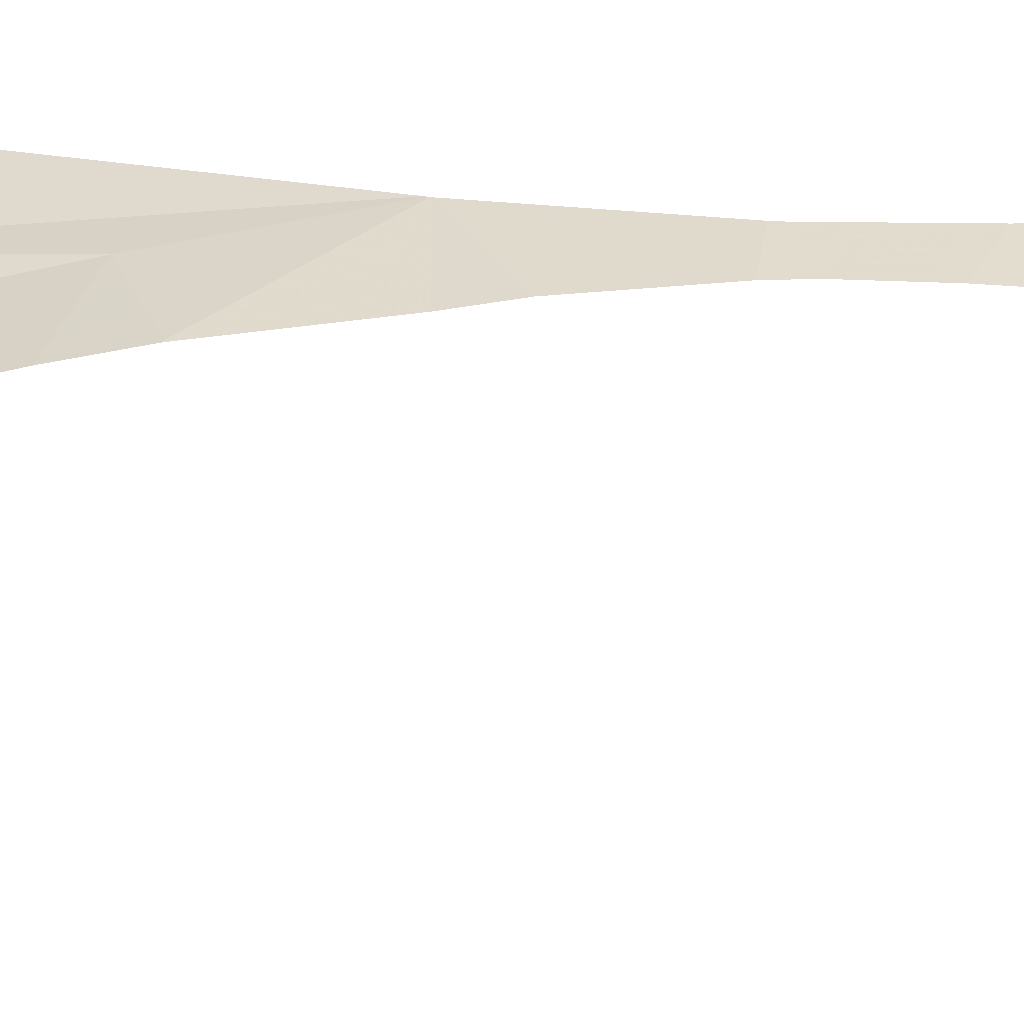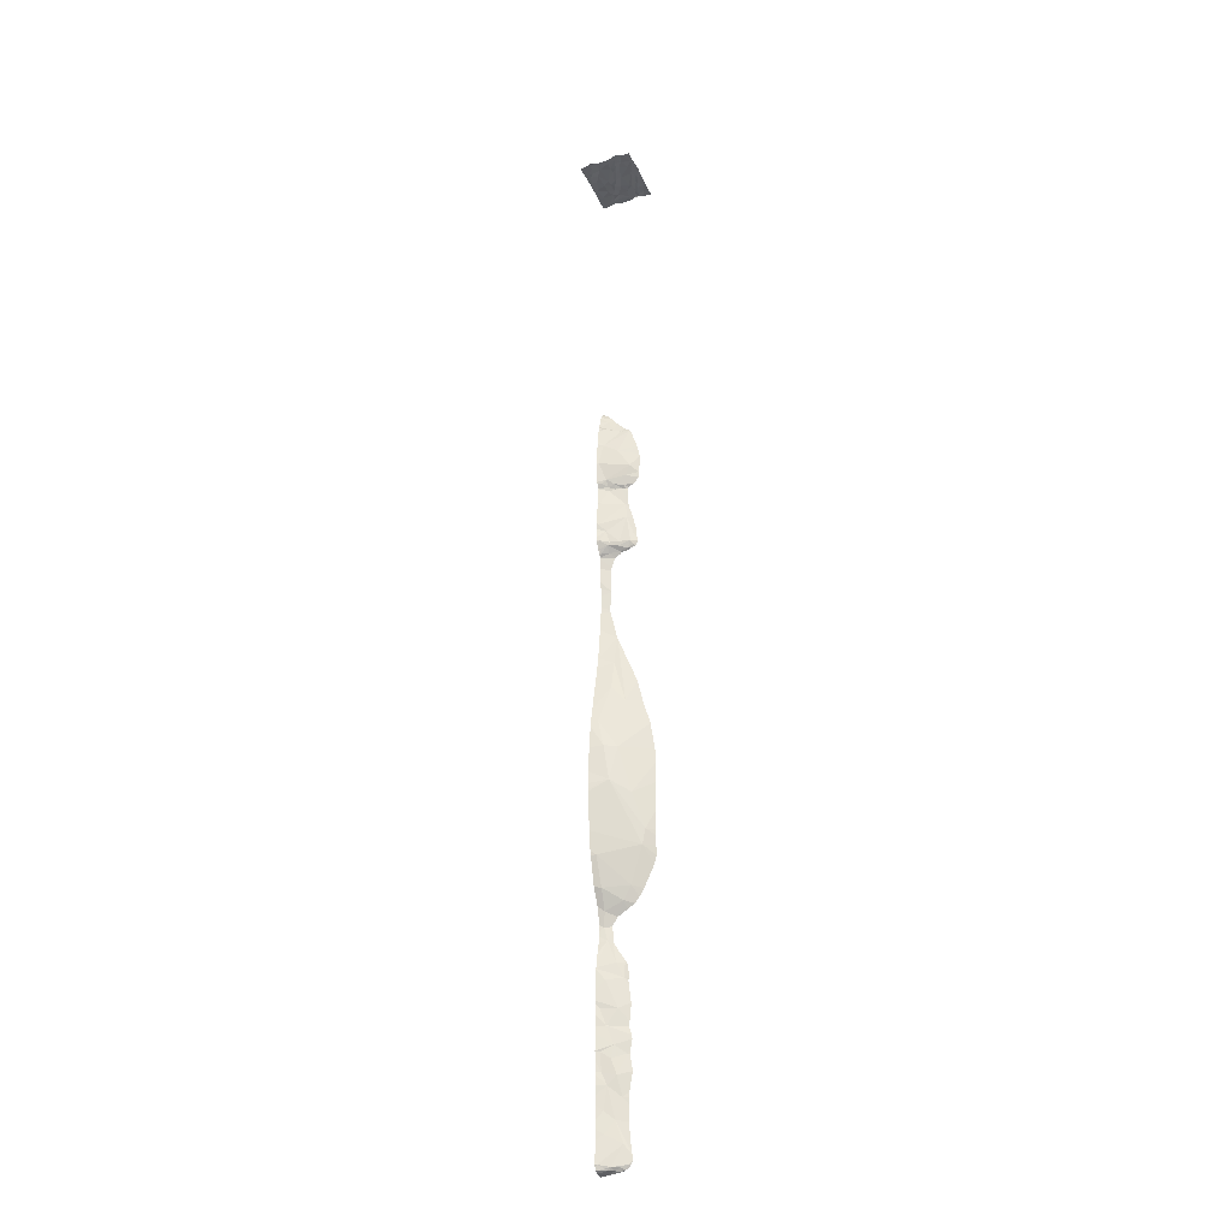
<metadata>
{"format":"obj","ext":"obj","renderer":"f3d","projection":"perspective","resolution":1024,"background":"white","views":[{"elev":-76.7,"azim":-91.0,"up":"+Y"},{"elev":-25.9,"azim":112.8,"up":"+Z"}]}
</metadata>
<code>
v -58.16 275.6 501.3
v -58.02 275.7 501.3
v -58.18 275.9 501.3
v -58.02 276 501.3
v -58.02 275.7 501.4
v -58.02 276.1 501.4
v -58.02 276.2 501.4
v -58.02 276 501.3
v -58.02 276.1 501.3
v -58.11 276.2 501.4
v -58.02 276.3 501.4
v -58.02 276.3 501.4
v -58.02 275.8 501.4
v -58.04 275.8 501.4
v -58.02 275.8 501.4
v -58.06 275.8 501.4
v -58.02 275.8 501.4
v -58.02 275.8 501.4
v -58.02 276.4 501.4
v -58.02 276.4 501.4
v -58.17 276.3 501.4
v -58.02 276.4 501.4
v -58.02 276.3 501.4
v -58.02 275.9 501.4
v -58.15 275.8 501.4
v -58.09 276.1 501.3
v -58.2 276.5 501.3
v -58.93 275.6 491.8
v -59.07 276.5 488.5
v -59.04 276.5 489
v -58.89 275.7 495.9
v -58.74 276 490.1
v -58.64 275.9 489.5
v -58.88 275.6 494.8
v -59.07 276.5 501.2
v -59.1 276.5 501.2
v -58.2 276.2 501.4
v -59.06 276.5 488.5
v -59.1 276.5 488.3
v -58.68 275.7 488.3
v -58.82 275.7 487.8
v -58.63 275.8 490.1
v -58.68 275.7 490.6
v -58.89 275.8 491.3
v -58.93 276.4 488.7
v -58.81 276.2 489.3
v -58.93 276.4 488.5
v -58.98 276.2 487.8
v -58.59 276.5 501.3
v -58.8 276.5 501.3
v -58.83 275.6 495.5
v -59.06 276.5 489.5
v -58.9 275.6 495.1
v -58.94 276.1 491
v -58.86 275.6 494
v -58.92 275.7 494.2
v -58.85 275.6 494.3
v -58.51 276 501.3
v -58.49 275.9 501.3
v -58.25 276.1 501.3
v -58.29 276.2 501.4
v -58.33 275.7 501.3
v -58.3 275.8 501.3
v -58.26 275.7 501.3
v -58.43 275.7 501.3
v -58.37 276.1 501.3
v -58.55 275.8 501.2
v -58.64 275.7 501.2
v -59.1 276.5 490
v -58.47 275.6 501.3
v -58.82 275.9 501.3
v -58.73 275.9 501.3
v -58.73 275.8 501.2
v -58.57 276.1 501.3
v -58.42 276.1 501.3
v -58.62 275.9 501.3
v -58.71 276 501.3
v -58.69 276.1 501.2
v -58.88 276 501.2
v -58.83 275.7 501.2
v -58.24 275.7 501.3
v -58.84 275.6 501.2
v -58.27 276.3 501.3
v -58.3 276.4 501.3
v -58.31 276.5 501.3
v -58.64 276.5 501.3
v -58.54 276.5 501.4
v -58.49 276.4 501.3
v -58.71 276.3 501.2
v -58.5 276.2 501.3
v -58.61 276.4 501.3
v -58.85 276.2 501.2
v -58.75 276.3 501.3
v -58.77 276.4 501.3
v -58.92 276.3 501.3
v -58.89 276.4 501.3
v -58.79 276.4 501.3
v -58.87 275.9 501.2
v -58.61 276.4 501.3
v -58.84 276.5 501.3
v -59 275.8 491.7
v -59.03 275.7 496.4
v -58.56 276.5 501.3
v -58.9 275.6 496.3
v -58.95 275.9 495.8
v -58.96 275.6 496.5
v -59 276 487.6
v -58.98 275.7 487.4
v -58.9 275.6 496.3
v -59.03 275.6 496.6
v -58.25 276.5 501.4
v -58.66 276.5 501.3
v -58.28 276.5 501.4
v -59 276.1 495.5
v -59 275.6 496.5
v -58.86 275.6 494.2
v -58.93 275.6 487.5
v -58.91 275.6 496.3
v -58.27 275.6 501.3
v -58.9 275.6 495.1
v -59.08 275.9 487.4
v -58.82 275.6 501.2
v -59.07 276 486.4
v -58.66 275.6 501.2
v -58.65 275.6 488.3
v -58.52 275.6 501.3
v -58.57 275.6 501.3
v -59.06 276 484.5
v -59 275.9 484.8
v -59.02 275.9 484.1
v -58.83 275.6 501.2
v -59.04 276 483.8
v -58.83 275.6 494.1
v -58.98 275.9 485.3
v -58.9 275.6 495.1
v -59.01 275.9 485.9
v -58.96 275.8 484.7
v -58.45 276.5 501.4
v -58.88 276.5 501.2
v -58.9 275.7 485.2
v -58.93 275.7 484.9
v -58.96 275.8 485.1
v -58.87 275.6 485.7
v -59 275.9 496.2
v -59.09 276.3 495.4
v -58.99 275.8 495
v -58.96 275.6 487.4
v -58.84 275.6 494
v -58.9 275.6 495.1
v -59.04 276 495.1
v -58.82 275.6 495.5
v -58.14 276.5 501.4
v -58.34 276.5 501.4
v -59 276.1 495.3
v -59.06 276 495.1
v -59.08 276 494.8
v -58.95 275.6 496.3
v -59.08 276 485.2
v -58.94 275.7 485.6
v -58.82 275.6 495.4
v -58.82 275.6 495.5
v -58.95 275.7 484.3
v -59.09 276.1 496.2
v -59.05 276 496.2
v -58.64 275.6 490.6
v -58.87 275.6 484.8
v -59.08 276.2 501.2
v -58.63 275.6 488.4
v -58.53 275.6 489.5
v -58.62 275.6 490.5
v -58.83 275.6 494
v -58.57 275.6 490.1
v -58.53 275.6 489.4
v -58.53 275.6 489.3
v -58.55 275.6 489.7
v -58.16 275.6 501.3
v -59.02 275.9 486.6
v -58.89 275.6 491.6
v -58.28 275.6 501.3
v -58.94 275.7 486.3
v -59.09 275.8 486.9
v -58.19 275.6 501.3
v -59.05 275.7 487.2
v -58.68 275.6 488.2
v -59.04 275.7 487
v -59.09 276 486.6
v -58.48 275.6 501.3
v -58.88 275.6 483.5
v -59.09 276 483.4
v -59.07 276.1 483.5
v -59.04 275.9 483.4
v -58.31 275.6 501.3
v -59.04 275.8 483.4
v -59.09 275.7 483.4
v -58.84 275.6 501.2
v -58.84 275.6 487.7
v -58.9 275.6 495.1
v -58.87 275.6 496.1
v -58.87 275.6 494.7
v -58.97 276.5 501.2
v -58.21 276.5 501.4
v -58.48 276.5 501.4
v -58.97 275.8 483.4
v -58.91 275.6 485.9
v -58.94 275.7 483.9
v -59.08 276.5 489.9
v -59.05 276.5 489.3
v -58.91 275.6 483.4
v -58.99 275.8 483.4
v -58.94 275.7 483.4
v -58.87 275.6 494.8
v -58.85 275.6 494.2
v -58.84 275.6 494.3
v -58.97 275.7 495.1
v -58.89 275.7 495.1
v -58.91 275.7 495.2
v -58.98 275.9 495.1
v -59.03 275.9 495.1
v -59.06 276.1 494.5
v -59.07 276.1 493.9
v -59.03 276.1 494
v -58.99 275.9 493.9
v -58.98 276 494
v -58.93 275.8 494
v -58.96 275.6 493.8
v -59.05 276.5 488.6
v -59.04 276.5 488.7
v -59.07 275.9 493.9
v -59.02 275.8 493.8
v -58.93 275.7 493.9
v -58.91 275.6 493.9
v -58.05 276.5 501.4
v -58.87 275.6 494.8
v -58.85 275.6 495.9
v -58.87 275.6 485.7
v -59.07 276.2 494.1
v -58.87 275.6 484.7
v -58.69 275.6 490.8
v -59.07 276.2 493.9
v -58.82 275.6 491.4
v -58.82 275.6 495.6
v -58.85 275.6 495.9
v -58.87 275.6 485.8
v -59.09 276 495.1
v -58.84 275.6 494.4
v -58.92 275.6 491.8
v -58.84 276.5 501.3
v -58.97 276 501.2
v -58.99 276.2 501.2
v -58.59 275.6 488.7
v -59.03 275.8 501.2
v -59.03 275.8 501.2
v -58.93 275.6 491.8
v -58.71 275.6 488.1
v -58.79 275.6 487.8
v -58.98 275.9 501.2
v -58.98 276.5 501.2
v -58.16 275.6 501.3
v -59.06 276.3 501.3
v -58.93 275.6 491.8
v -59.07 276.3 501.3
v -58.02 275.6 501.3
v -58.03 275.6 501.3
v -59.09 276.5 489.9
v -58.05 276.5 501.4
v -59.1 276.2 491.4
v -59.1 275.9 492.2
v -59.1 276.2 487.6
v -59.1 276.3 487.8
v -59.1 276.1 483.6
v -59.1 276.1 483.7
v -59.1 275.8 496.5
v -59.1 275.8 496.5
v -59.1 275.7 496.6
v -59.1 276.2 496.1
v -59.1 276.2 495.9
v -59.1 276.3 495.7
v -59.1 276.2 487.5
v -59.1 276.5 490.1
v -59.1 275.9 492.2
v -59.1 275.9 492.2
v -59.1 276.3 495.7
v -59.1 276.3 495.5
v -59.1 275.8 493.1
v -59.1 275.8 493.1
v -59.1 275.7 492.7
v -59.1 275.7 492.8
v -59.1 276.1 486.4
v -59.1 276.1 486.3
v -59.1 276.1 485.7
v -59.1 276.1 485.9
v -59.1 276 487.5
v -59.1 275.9 487.4
v -59.1 276 486.6
v -59.1 276.1 486.2
v -59.1 276.1 486.3
v -59.1 276.1 484.5
v -59.1 276.1 484.6
v -59.1 276.1 484.8
v -59.1 276.1 485.2
v -59.1 276.1 485.4
v -59.1 276.1 484.1
v -59.1 276.1 483.5
v -59.1 276.1 483.5
v -59.1 276 483.4
v -59.1 276.1 484.4
v -59.1 276.1 485.5
v -59.1 276.1 485.6
v -59.1 276.1 496.2
v -59.1 276 496.3
v -59.1 275.9 492.2
v -59.1 275.9 492.2
v -59.1 276.1 494.8
v -59.1 276.1 494.7
v -59.1 276.3 495.4
v -59.1 276.3 495.3
v -59.1 276.1 496.2
v -59.1 276.1 496.2
v -59.1 276.2 495.1
v -59.1 276.2 495.2
v -59.1 276.3 495.3
v -59.1 275.8 493.5
v -59.1 275.8 493.5
v -59.1 276.1 485.1
v -59.1 276.1 484.9
v -59.1 276.1 485.2
v -59.1 275.9 496.4
v -59.1 276 496.3
v -59.1 275.8 493.1
v -59.1 275.9 493.8
v -59.1 275.9 493.8
v -59.1 275.8 501.2
v -59.1 275.9 501.2
v -59.1 276.2 501.2
v -59.1 276.2 501.2
v -59.1 276.2 501.2
v -59.1 275.7 501.2
v -59.1 275.7 501.2
v -59.1 276.5 490.6
v -59.1 276.3 491
v -59.1 276.5 488.3
v -59.1 276.5 488.1
v -59.1 276 483.4
v -59.1 276 483.4
v -59.1 275.8 486.9
v -59.1 275.9 486.8
v -59.1 276 486.7
v -59.1 275.9 487.3
v -59.1 275.8 487.3
v -59.1 275.8 487.2
v -59.1 275.8 487.2
v -59.1 275.8 487
v -59.1 276 486.6
v -59.1 275.9 483.4
v -59.1 276 483.4
v -59.1 275.8 483.4
v -59.1 276 483.4
v -59.1 275.6 483.3
v -59.1 275.7 483.3
v -58.19 276.5 501.4
v -59.1 276 483.4
v -59.1 275.9 496.4
v -59.1 276.1 496.2
v -59.1 275.8 493.8
v -59.1 275.8 493.6
v -59.1 276.1 495
v -59.1 276.1 493.9
v -59.1 275.9 493.8
v -59.1 276.2 494.5
v -59.1 276.2 494.2
v -59.1 276.2 494.2
v -59.1 276.1 493.9
v -59.1 276.1 493.9
v -59.1 276.2 493.9
v -59.1 276.2 494
v -59.1 276.2 494
v -59.1 276.2 494
v -59.1 276.2 494.1
v -59.1 276.1 495
v -59.1 276.1 495.1
v -59.1 276.1 495.1
v -59.1 276 501.2
v -59.1 275.9 501.2
v -59.1 275.8 501.2
v -59.1 275.8 501.2
v -59.1 276.1 501.2
v -59.1 275.7 501.2
v -59.1 276.5 501.2
v -59.1 276.3 501.2
v -59.1 276.3 501.2
v -59.1 276.3 501.2
v -59.1 276.4 501.2
v -58.02 276.5 501.4
v -58.98 275.6 492.2
v -58.85 275.6 495.2
v -59.04 275.6 493
v -59.04 275.6 492.7
v -58.89 275.6 486.5
v -58.87 275.6 486.2
v -58.86 275.6 485.2
v -58.86 275.6 485.2
v -58.89 275.6 484.1
v -58.89 275.6 484.4
v -58.87 275.6 485
v -58.87 275.6 485.5
v -58.89 275.6 483.8
v -58.89 275.6 484
v -58.88 275.6 485.6
v -58.94 275.6 496.3
v -58.94 275.6 496.3
v -58.95 275.6 496.4
v -59.02 275.6 493.4
v -58.94 275.6 496.3
v -58.87 275.6 486
v -58.88 275.6 485.9
v -59.02 275.6 493.3
v -58.87 275.6 484.9
v -58.89 275.6 486.5
v -58.98 275.6 483.4
v -58.96 275.6 483.4
v -58.94 275.6 486.8
v -58.99 275.6 486.9
v -58.89 275.6 486.5
v -58.91 275.6 486.6
v -59.01 275.6 487
v -58.87 275.6 483.5
v -58.87 275.6 483.5
v -58.9 275.6 483.4
v -58.95 275.6 483.4
v -58.88 275.6 483.5
v -58.96 275.6 483.4
v -58.88 275.6 484.5
v -58.96 275.6 493.8
v -58.93 275.6 493.8
v -58.97 275.6 493.8
v -58.91 275.6 493.9
v -58.99 275.6 493.8
v -59 275.6 493.7
v -58.89 275.6 493.9
v -58.85 275.6 495.1
v -59.02 275.6 487.2
v -59.02 275.6 487.1
v -59 275.6 487.3
v -58.87 275.6 501.2
v -59.01 275.6 496.6
v -59.1 275.6 496.7
v -59.01 275.6 492.4
v -58.98 275.6 492.2
v -59.03 275.6 493.2
v -59.03 275.6 493.2
v -59.02 275.6 493.3
v -59.04 275.6 492.8
v -59.04 275.6 492.8
v -59.02 275.6 493.6
v -59.02 275.6 493.4
v -59 275.6 493.7
v -59 275.6 493.8
v -59.09 275.6 483.3
v -59.1 275.6 483.3
v -59 275.6 493.8
v -59.08 275.6 501.2
v -59.1 275.6 501.2
f 19 27 21
f 19 20 265
f 263 1 258
f 5 1 2
f 4 3 24
f 8 26 4
f 6 26 9
f 7 26 6
f 9 26 8
f 11 10 7
f 12 10 11
f 13 25 5
f 15 14 13
f 17 16 18
f 24 3 17
f 18 16 15
f 19 21 22
f 21 10 12
f 16 14 15
f 3 16 17
f 3 25 16
f 14 25 13
f 25 14 16
f 25 1 5
f 10 26 7
f 10 21 37
f 26 3 4
f 27 19 232
f 254 41 255
f 242 51 241
f 32 33 42
f 46 33 32
f 21 83 37
f 59 66 58
f 153 27 113
f 40 48 41
f 42 33 175
f 32 42 43
f 45 47 33
f 47 40 168
f 54 43 44
f 43 42 170
f 238 43 165
f 33 46 45
f 47 48 40
f 112 86 49
f 174 47 250
f 90 88 89
f 93 89 91
f 86 94 99
f 54 32 43
f 56 55 171
f 199 57 245
f 70 65 68
f 63 65 62
f 75 90 74
f 59 58 76
f 25 3 64
f 26 10 60
f 60 10 61
f 61 66 60
f 62 64 63
f 26 60 3
f 3 63 64
f 65 63 67
f 59 60 66
f 81 64 62
f 60 59 3
f 67 68 65
f 77 76 74
f 98 73 71
f 70 68 127
f 71 72 77
f 71 73 72
f 75 74 58
f 67 59 76
f 77 72 76
f 78 79 77
f 67 73 68
f 3 59 63
f 58 74 76
f 62 65 70
f 92 79 78
f 80 68 73
f 82 68 80
f 64 81 25
f 81 62 179
f 124 82 122
f 84 83 21
f 21 27 84
f 27 85 84
f 182 81 119
f 25 81 1
f 10 37 61
f 49 87 103
f 87 85 138
f 87 99 88
f 61 37 83
f 61 83 75
f 66 75 58
f 66 61 75
f 88 84 85
f 59 67 63
f 85 87 88
f 89 78 90
f 88 91 89
f 79 71 77
f 89 92 78
f 96 97 100
f 93 94 95
f 94 93 91
f 96 95 94
f 97 96 94
f 84 88 90
f 80 73 98
f 86 99 87
f 91 99 94
f 100 97 86
f 97 94 86
f 78 74 90
f 90 75 83
f 62 70 192
f 72 73 76
f 73 67 76
f 77 74 78
f 83 84 90
f 88 99 91
f 54 44 101
f 425 185 422
f 246 101 178
f 101 44 240
f 48 107 41
f 121 108 107
f 270 130 271
f 129 128 137
f 272 102 115
f 105 114 51
f 164 31 198
f 105 163 275
f 424 185 423
f 107 108 41
f 107 48 268
f 264 279 69
f 160 216 395
f 145 114 282
f 285 284 449
f 114 105 277
f 287 286 452
f 423 177 418
f 196 108 117
f 121 107 292
f 422 185 421
f 288 186 294
f 421 185 424
f 298 129 299
f 300 134 301
f 188 205 132
f 190 132 270
f 189 190 304
f 302 128 306
f 301 159 307
f 159 136 290
f 137 128 130
f 134 140 400
f 142 129 141
f 400 141 404
f 140 142 141
f 235 159 408
f 309 164 310
f 157 144 118
f 154 114 145
f 34 53 146
f 34 146 156
f 101 28 311
f 146 218 155
f 420 194 419
f 419 358 458
f 418 123 398
f 417 141 166
f 320 154 321
f 114 154 216
f 156 146 155
f 53 34 211
f 129 158 324
f 142 158 129
f 130 205 162
f 137 141 129
f 204 159 143
f 159 134 405
f 414 204 415
f 130 162 137
f 105 31 163
f 164 163 31
f 416 329 285
f 156 219 57
f 229 228 330
f 415 204 243
f 337 252 338
f 31 105 51
f 281 28 253
f 414 136 204
f 154 145 316
f 413 157 409
f 267 101 312
f 144 164 109
f 339 54 340
f 412 323 329
f 411 157 410
f 410 157 413
f 269 47 342
f 45 46 52
f 177 181 345
f 186 177 346
f 409 157 118
f 408 159 405
f 291 123 295
f 123 180 398
f 180 123 136
f 185 181 177
f 183 121 349
f 185 183 350
f 108 121 183
f 345 185 352
f 407 205 406
f 406 205 188
f 134 158 142
f 203 188 132
f 191 203 190
f 203 209 210
f 209 193 194
f 191 190 189
f 194 193 354
f 405 134 401
f 404 141 417
f 358 194 359
f 185 177 423
f 399 136 414
f 123 177 186
f 132 190 203
f 204 143 243
f 203 191 193
f 406 188 426
f 141 137 166
f 134 142 140
f 188 208 428
f 209 194 420
f 132 205 130
f 355 191 361
f 209 208 210
f 188 210 208
f 137 162 403
f 193 209 203
f 188 203 210
f 327 144 362
f 403 162 402
f 157 102 144
f 402 162 205
f 144 102 273
f 53 214 146
f 214 217 218
f 215 216 214
f 214 53 215
f 216 217 214
f 216 51 114
f 150 244 155
f 154 150 217
f 216 154 217
f 146 214 218
f 57 219 56
f 221 239 220
f 220 222 221
f 222 223 221
f 219 223 56
f 222 220 228
f 224 56 223
f 222 224 223
f 55 56 224
f 55 224 230
f 231 225 434
f 222 228 230
f 229 230 228
f 231 230 225
f 230 229 225
f 435 229 437
f 416 285 451
f 221 223 219
f 313 155 366
f 230 224 222
f 228 220 367
f 236 219 369
f 55 230 231
f 401 134 400
f 400 140 141
f 373 239 374
f 399 180 136
f 376 236 377
f 366 244 379
f 398 180 399
f 219 236 221
f 106 157 411
f 375 221 376
f 150 155 217
f 155 218 217
f 397 286 280
f 380 150 381
f 437 331 457
f 213 56 116
f 395 215 440
f 57 34 156
f 215 53 135
f 177 123 418
f 429 209 431
f 183 185 425
f 191 189 344
f 402 205 407
f 396 284 287
f 438 322 456
f 148 231 439
f 219 156 314
f 159 204 136
f 147 183 443
f 248 249 382
f 248 79 249
f 395 216 215
f 252 251 384
f 333 248 383
f 256 248 251
f 394 281 253
f 256 251 98
f 71 79 98
f 256 98 79
f 98 251 252
f 82 80 337
f 167 249 95
f 93 95 249
f 92 89 93
f 257 100 139
f 95 96 259
f 261 259 390
f 96 257 259
f 249 92 93
f 261 167 95
f 259 261 95
f 249 167 334
f 98 252 80
f 79 92 249
f 389 257 392
f 336 261 391
f 96 100 257
f 79 248 256
f 147 108 183
f 444 387 461
f 22 21 23
f 23 21 12
f 206 32 264
f 266 54 267
f 117 108 147
f 267 54 101
f 268 48 269
f 118 144 104
f 104 144 109
f 269 48 47
f 270 132 130
f 271 130 302
f 109 164 198
f 110 272 445
f 273 102 272
f 110 274 272
f 106 102 157
f 275 163 317
f 276 105 275
f 115 102 106
f 277 105 276
f 278 107 268
f 178 101 240
f 279 32 339
f 122 82 131
f 397 280 447
f 280 281 394
f 124 68 82
f 282 114 277
f 283 145 282
f 119 81 179
f 179 62 192
f 396 287 453
f 288 123 186
f 289 123 288
f 126 70 127
f 290 136 291
f 127 68 124
f 291 136 123
f 292 107 278
f 293 121 292
f 131 82 195
f 195 82 444
f 294 186 353
f 295 123 296
f 296 123 289
f 297 128 298
f 133 56 171
f 298 128 129
f 135 53 120
f 299 129 325
f 300 158 134
f 120 53 149
f 301 134 159
f 212 56 133
f 302 130 128
f 303 190 270
f 304 190 303
f 305 189 304
f 116 56 212
f 148 55 231
f 306 128 297
f 307 159 308
f 308 159 290
f 309 163 164
f 171 55 148
f 213 57 56
f 310 164 328
f 311 28 281
f 312 101 311
f 245 57 213
f 313 156 155
f 314 156 313
f 315 145 283
f 151 51 161
f 316 145 315
f 160 51 216
f 317 163 318
f 318 163 363
f 319 150 320
f 161 51 160
f 320 150 154
f 165 43 170
f 321 154 316
f 322 323 412
f 170 42 172
f 324 158 326
f 325 129 324
f 250 47 168
f 168 40 125
f 326 158 300
f 327 164 144
f 328 164 327
f 174 33 47
f 412 329 416
f 330 228 368
f 331 229 330
f 172 42 175
f 332 251 333
f 175 33 169
f 333 251 248
f 334 167 335
f 169 33 173
f 335 167 336
f 173 33 174
f 336 167 261
f 337 80 252
f 338 252 385
f 339 32 54
f 125 40 184
f 196 41 108
f 340 54 266
f 29 45 38
f 341 47 29
f 184 40 254
f 182 1 81
f 342 47 341
f 176 1 182
f 343 189 357
f 344 189 343
f 187 70 126
f 345 181 185
f 346 177 345
f 347 186 346
f 192 70 187
f 348 121 293
f 198 31 234
f 349 121 348
f 350 183 349
f 199 34 57
f 351 185 350
f 36 388 35
f 197 53 211
f 352 185 351
f 353 186 347
f 354 193 355
f 35 257 200
f 149 53 197
f 355 193 191
f 356 194 354
f 357 189 305
f 211 34 233
f 194 358 419
f 233 34 199
f 30 45 207
f 359 194 356
f 39 341 29
f 361 191 344
f 166 137 237
f 362 144 273
f 363 163 309
f 237 137 432
f 38 45 226
f 457 364 460
f 364 365 438
f 235 143 159
f 366 155 244
f 29 47 45
f 367 220 372
f 368 228 367
f 243 143 235
f 238 44 43
f 369 219 314
f 370 236 369
f 371 236 370
f 240 44 238
f 372 220 373
f 373 220 239
f 241 51 151
f 264 32 279
f 374 239 375
f 242 31 51
f 375 239 221
f 376 221 236
f 206 46 32
f 377 236 378
f 234 31 242
f 378 236 371
f 246 28 101
f 379 244 380
f 380 244 150
f 381 150 319
f 255 41 196
f 207 45 52
f 382 249 386
f 383 248 382
f 384 251 332
f 254 40 41
f 260 28 246
f 385 252 384
f 200 257 139
f 386 249 334
f 387 82 337
f 139 100 247
f 253 28 260
f 388 257 35
f 262 2 263
f 258 1 176
f 389 259 257
f 390 259 389
f 391 261 390
f 263 2 1
f 392 257 388
f 226 45 227
f 426 188 427
f 427 188 430
f 428 208 429
f 227 45 30
f 429 208 209
f 430 188 428
f 52 46 206
f 431 209 420
f 50 100 112
f 432 137 403
f 433 225 435
f 434 225 433
f 247 100 50
f 435 225 229
f 436 231 434
f 202 87 138
f 437 229 331
f 138 85 153
f 438 365 322
f 439 231 436
f 103 87 202
f 440 215 135
f 441 183 442
f 111 27 201
f 442 183 425
f 443 183 441
f 49 86 87
f 444 82 387
f 445 272 115
f 446 274 110
f 112 100 86
f 447 280 448
f 113 27 111
f 448 280 394
f 449 284 396
f 450 285 449
f 153 85 27
f 451 285 450
f 152 27 232
f 452 286 397
f 453 287 452
f 454 322 455
f 201 27 360
f 455 322 412
f 360 27 152
f 456 322 454
f 457 331 364
f 458 358 459
f 232 19 265
f 460 364 438
f 265 20 393
f 461 387 462

</code>
